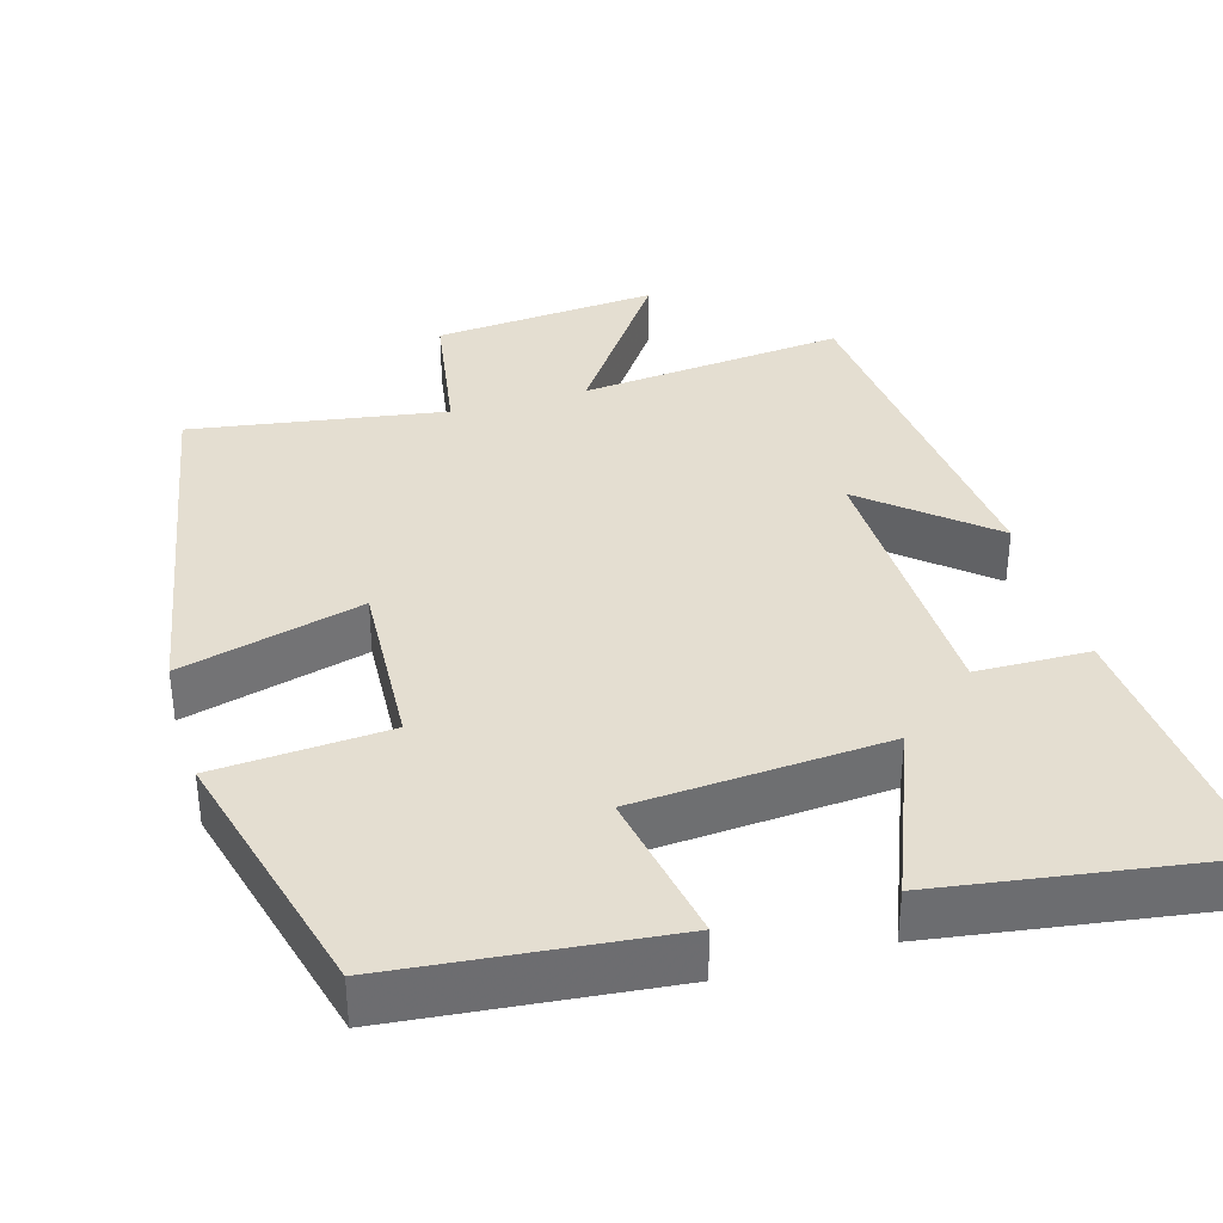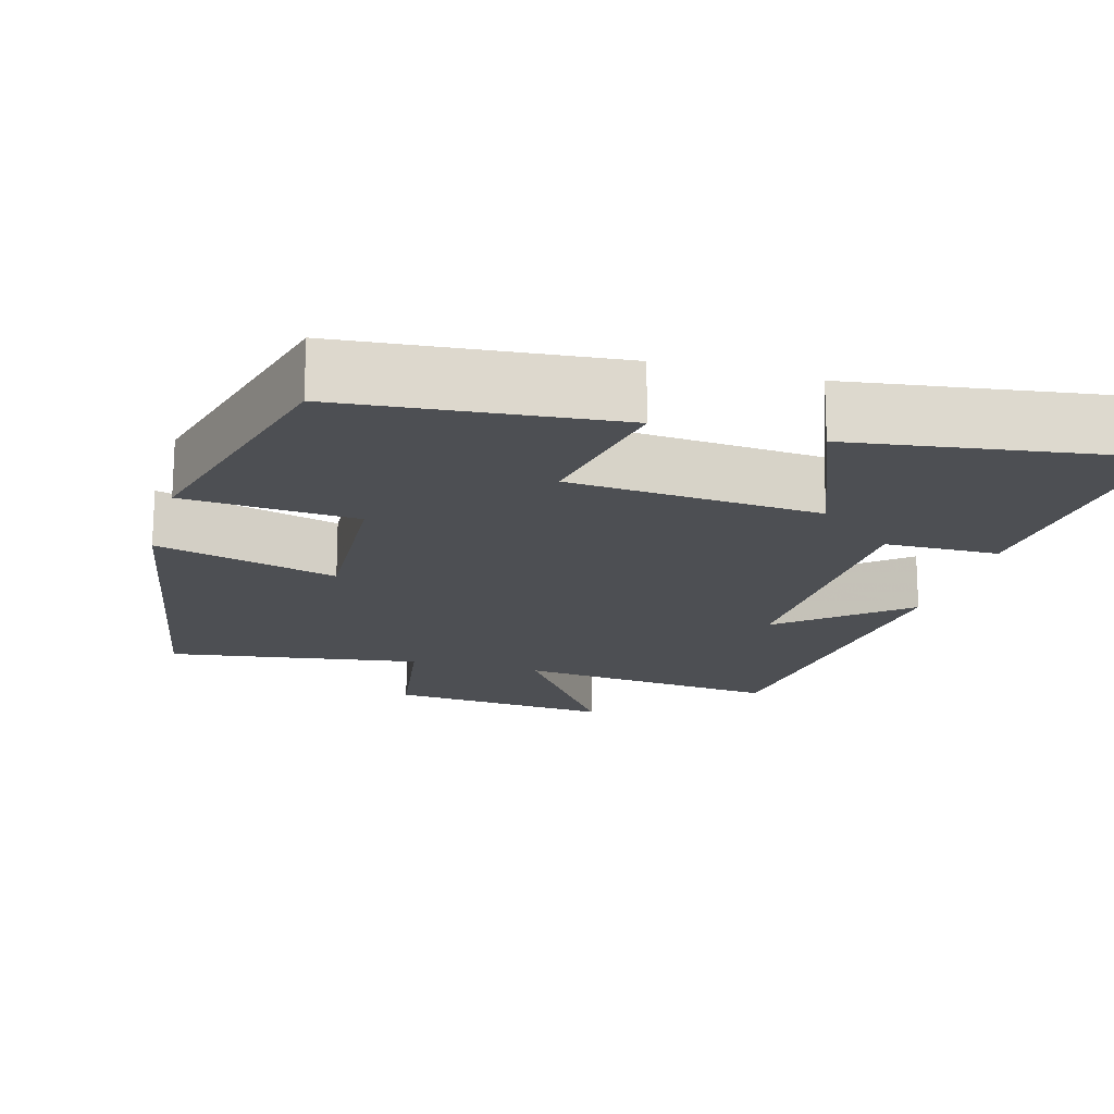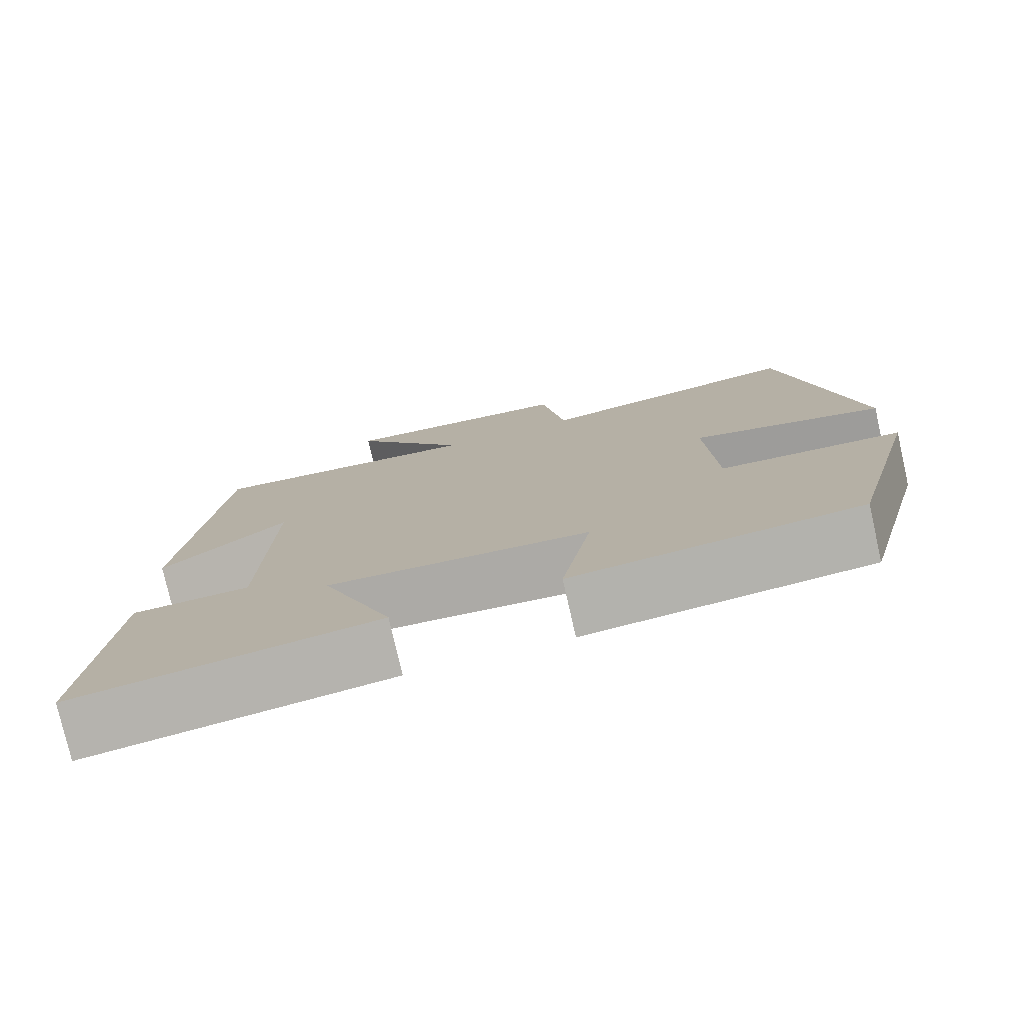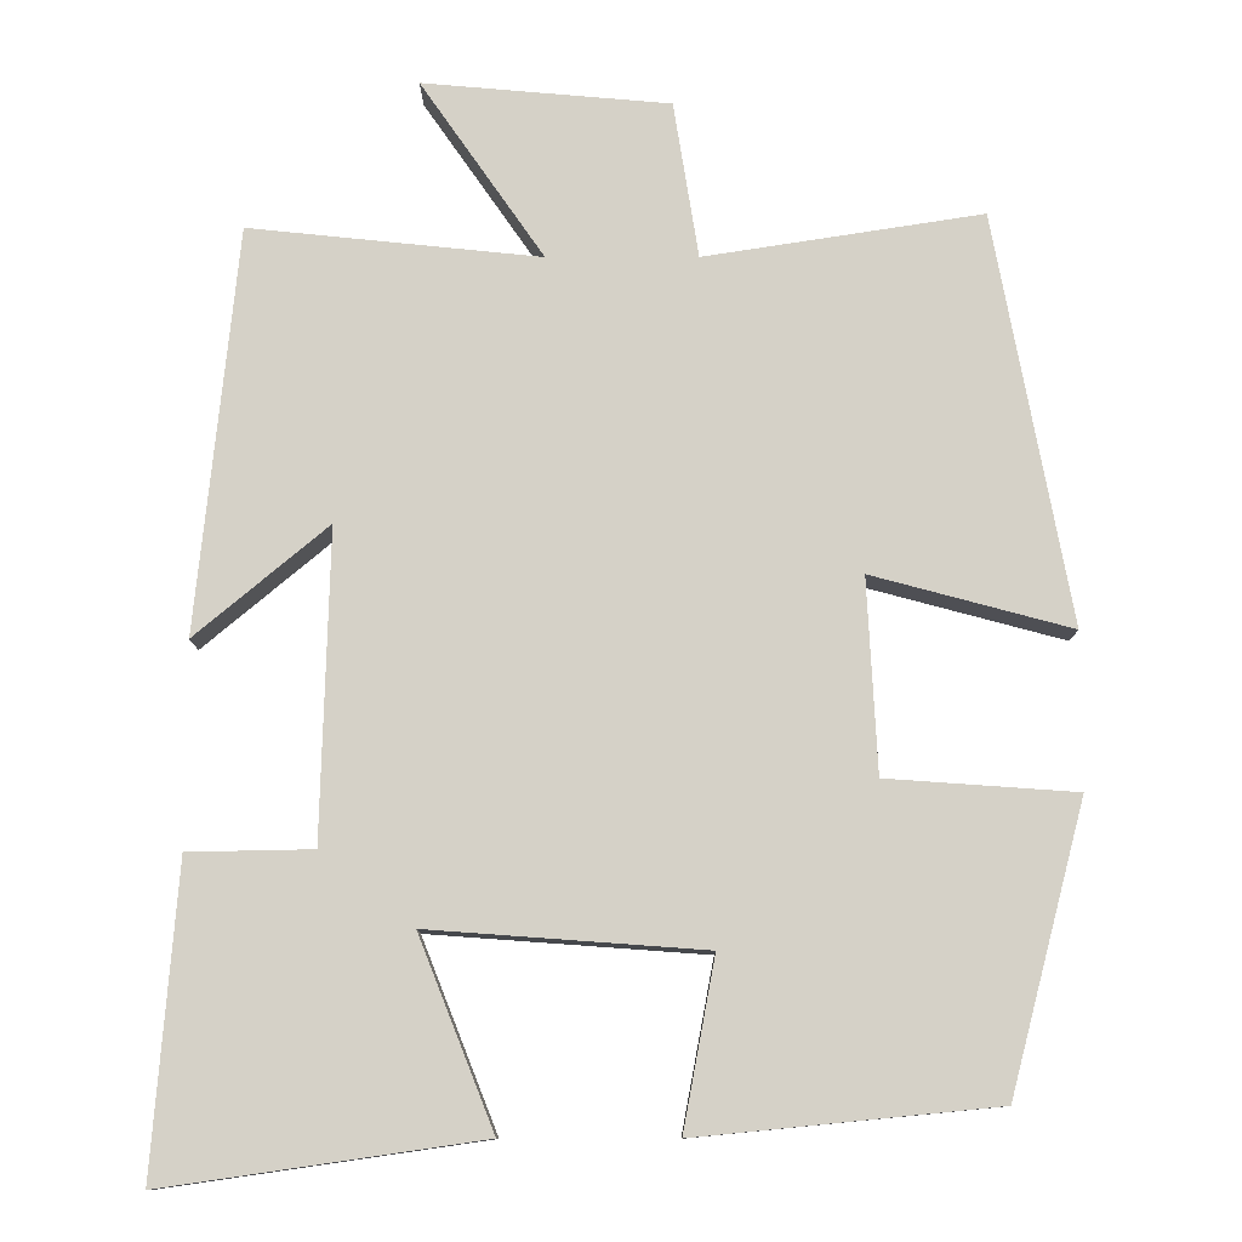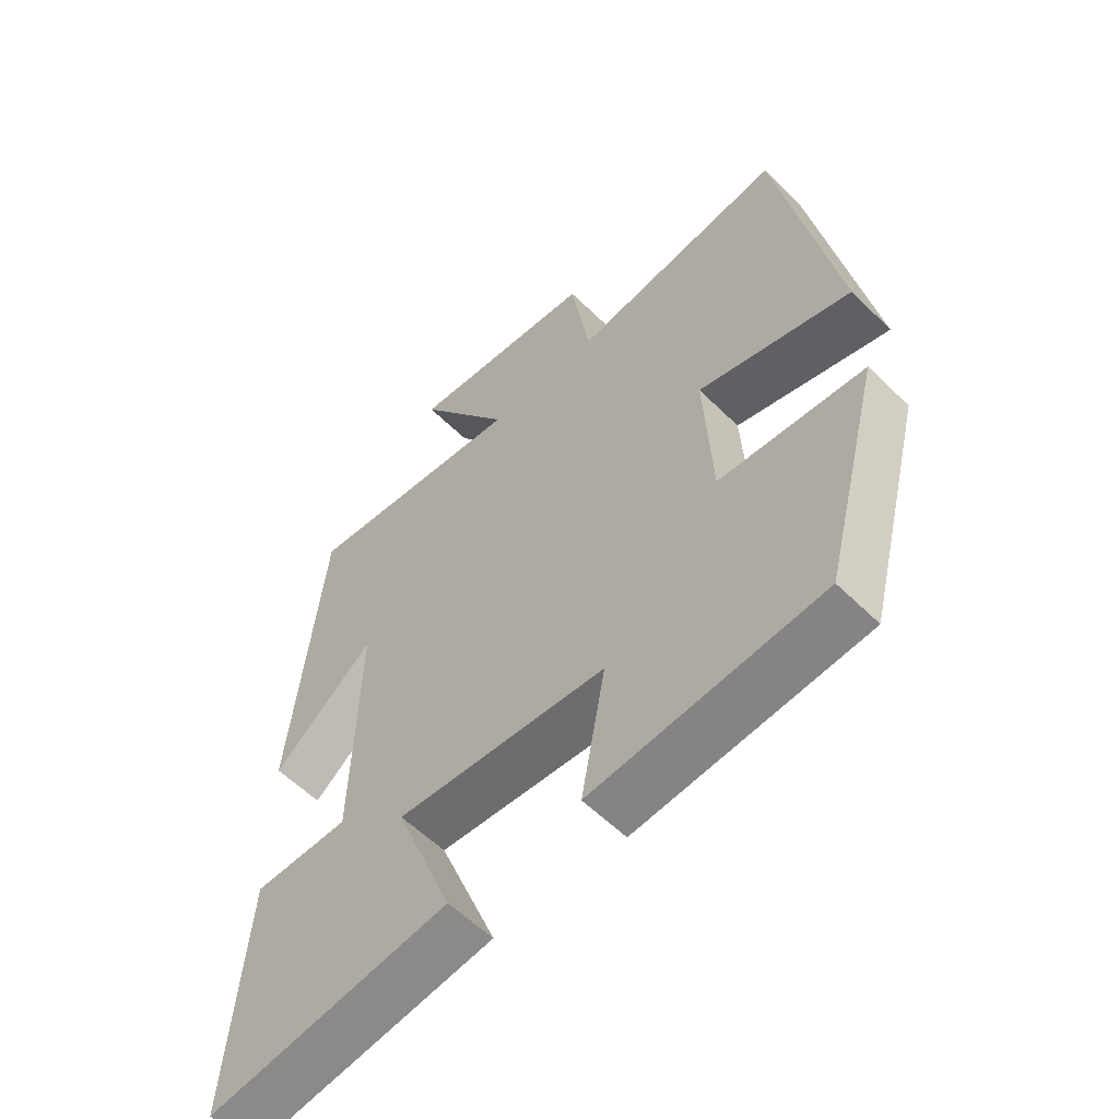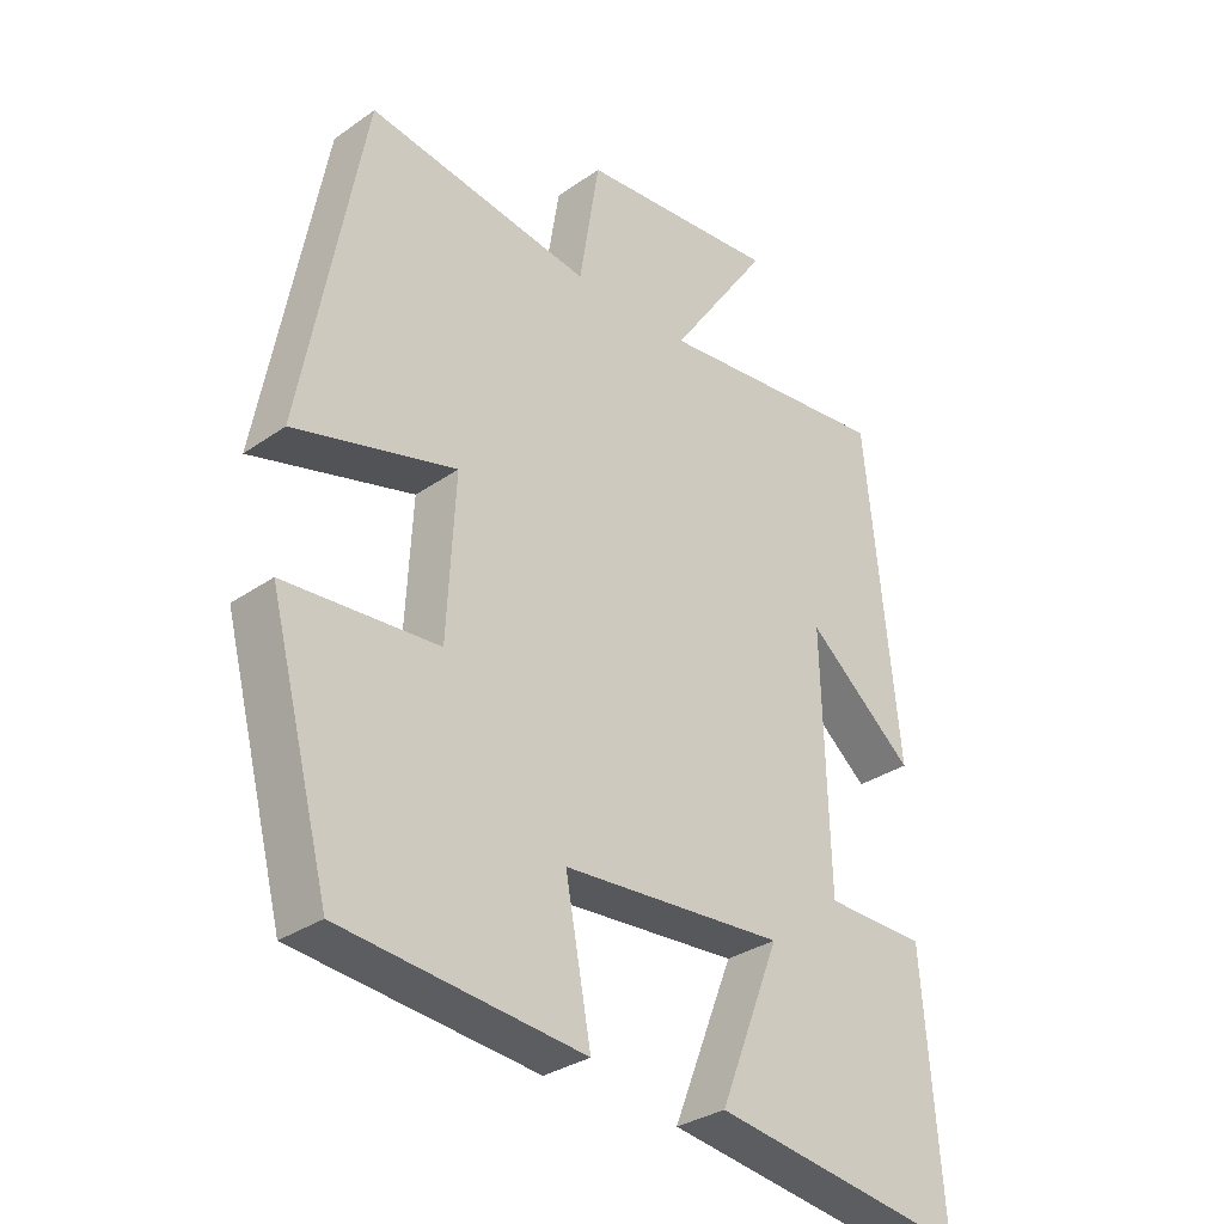
<metadata>
{"format":"obj","ext":"obj","renderer":"f3d","projection":"perspective","resolution":1024,"background":"white","views":[{"elev":36.4,"azim":163.9,"up":"+Y"},{"elev":-17.6,"azim":164.1,"up":"+Y"},{"elev":-77.7,"azim":12.8,"up":"+Z"},{"elev":-10.9,"azim":0.2,"up":"+Z"},{"elev":-57.2,"azim":44.4,"up":"+Z"},{"elev":-31.7,"azim":134.5,"up":"+Z"}]}
</metadata>
<code>
v -0.451 0.07 0.536
v -0.102 0.07 0.5
v -0.25 0.07 0.713
v 0.046 0.07 0.687
v 0.076 0.07 0.5
v 0.409 0.07 0.552
v 0.5 0.07 0.062
v 0.261 0.07 0.126
v 0.273 0.07 -0.106
v 0.5 0.07 -0.122
v 0.41 0.07 -0.465
v 0.052 0.07 -0.5
v 0.09 0.07 -0.297
v -0.24 0.07 -0.273
v -0.15 0.07 -0.5
v -0.529 0.07 -0.555
v -0.5 0.07 -0.188
v -0.351 0.07 -0.185
v -0.341 0.07 0.185
v -0.5 0.07 0.052
v -0.451 0 0.536
v -0.102 0 0.5
v -0.25 0 0.713
v 0.046 0 0.687
v 0.076 0 0.5
v 0.409 0 0.552
v 0.5 0 0.062
v 0.261 0 0.126
v 0.273 0 -0.106
v 0.5 0 -0.122
v 0.41 0 -0.465
v 0.052 0 -0.5
v 0.09 0 -0.297
v -0.24 0 -0.273
v -0.15 0 -0.5
v -0.529 0 -0.555
v -0.5 0 -0.188
v -0.351 0 -0.185
v -0.341 0 0.185
v -0.5 0 0.052
f 19 20 1 2
f 18 19 2
f 15 16 17 18
f 14 15 18
f 13 14 18 2
f 10 11 12 13
f 9 10 13
f 8 9 13 2
f 5 6 7 8
f 5 8 2 3
f 3 4 5
f 22 21 40 39
f 22 39 38
f 38 37 36 35
f 38 35 34
f 22 38 34 33
f 33 32 31 30
f 33 30 29
f 22 33 29 28
f 28 27 26 25
f 23 22 28 25
f 25 24 23
f 1 21 22 2
f 2 22 23 3
f 3 23 24 4
f 4 24 25 5
f 5 25 26 6
f 6 26 27 7
f 7 27 28 8
f 8 28 29 9
f 9 29 30 10
f 10 30 31 11
f 11 31 32 12
f 12 32 33 13
f 13 33 34 14
f 14 34 35 15
f 15 35 36 16
f 16 36 37 17
f 17 37 38 18
f 18 38 39 19
f 19 39 40 20
f 20 40 21 1

</code>
